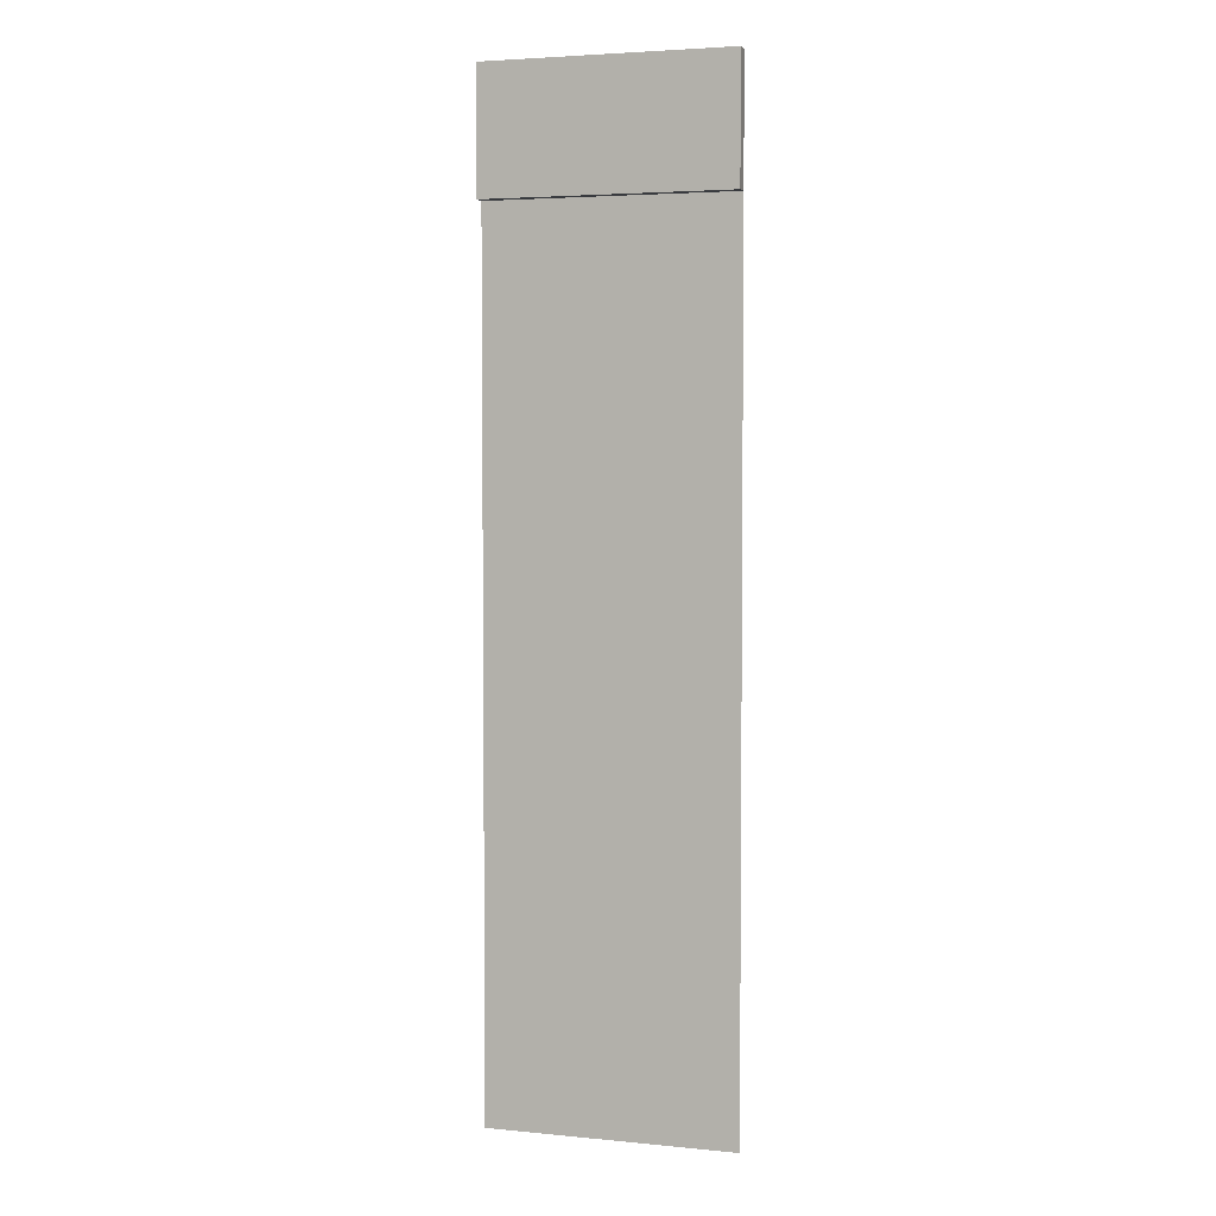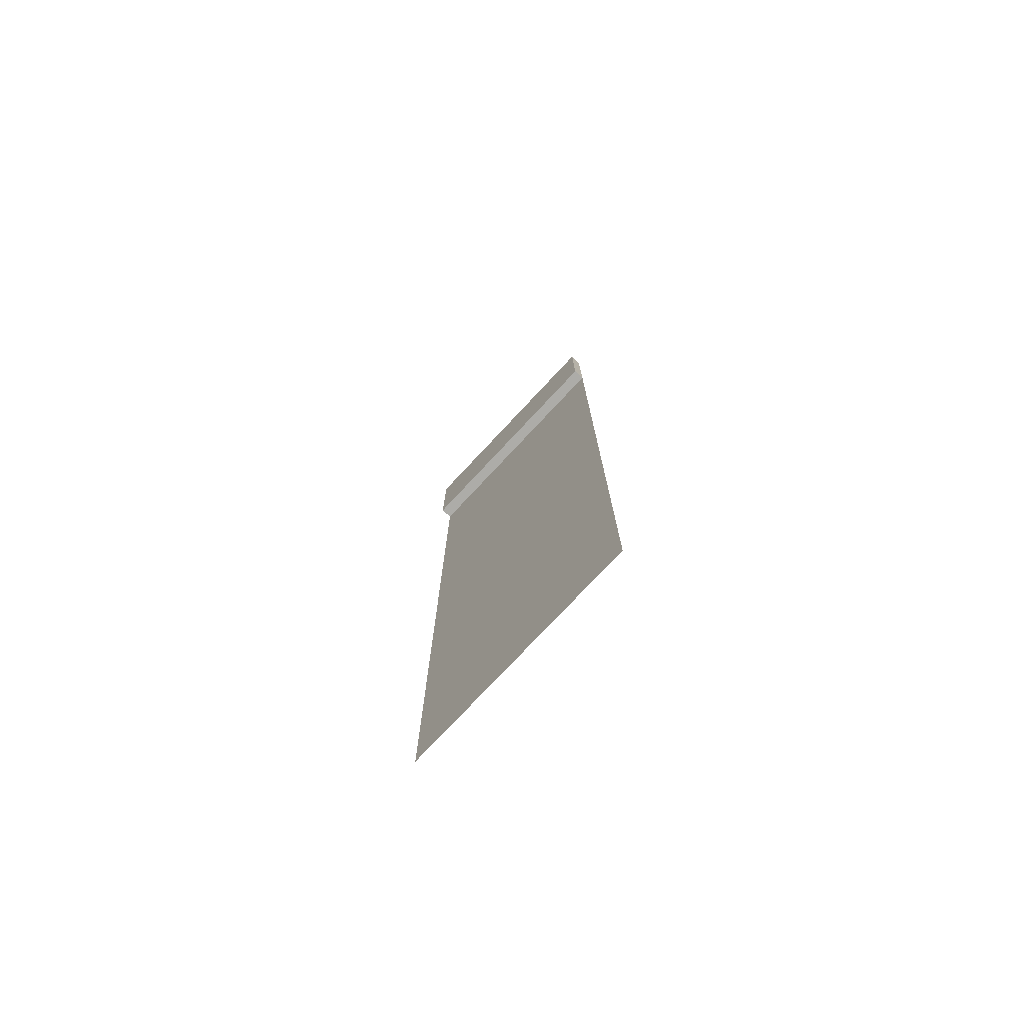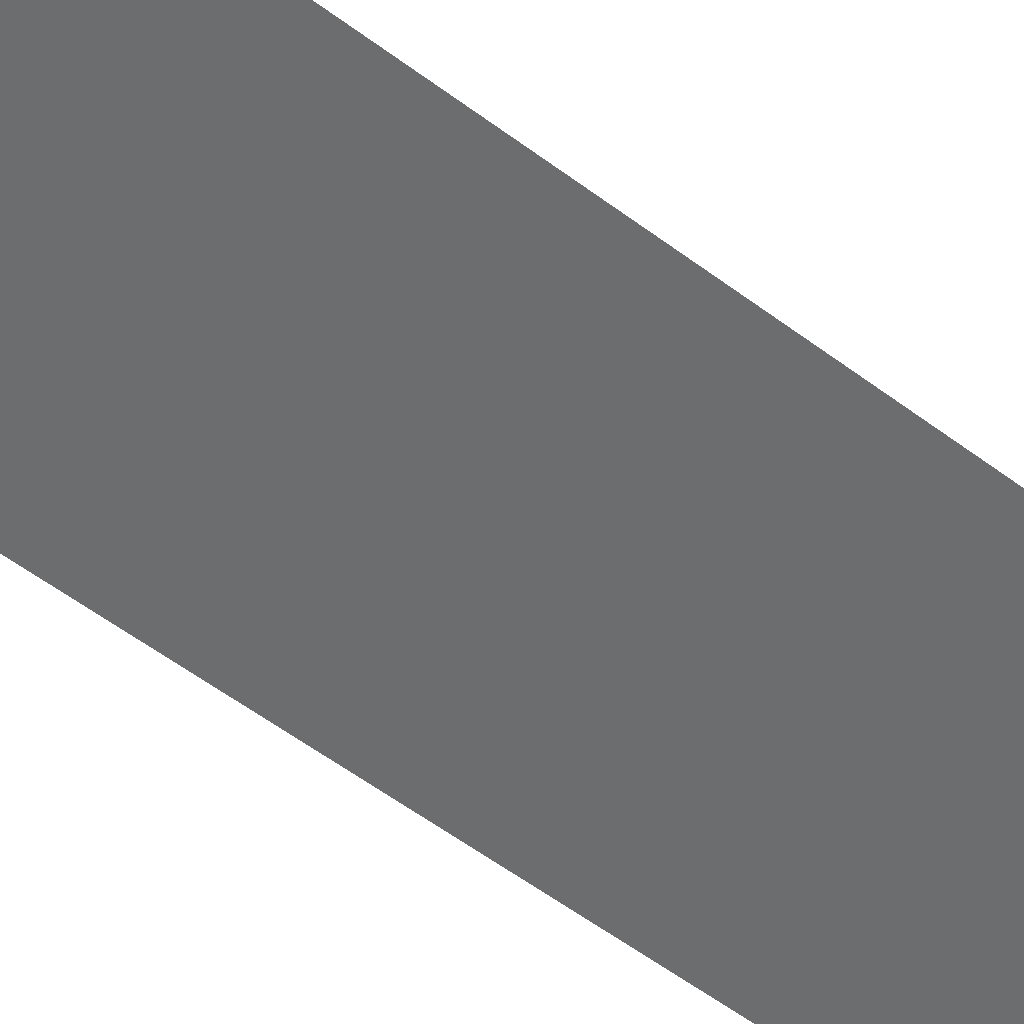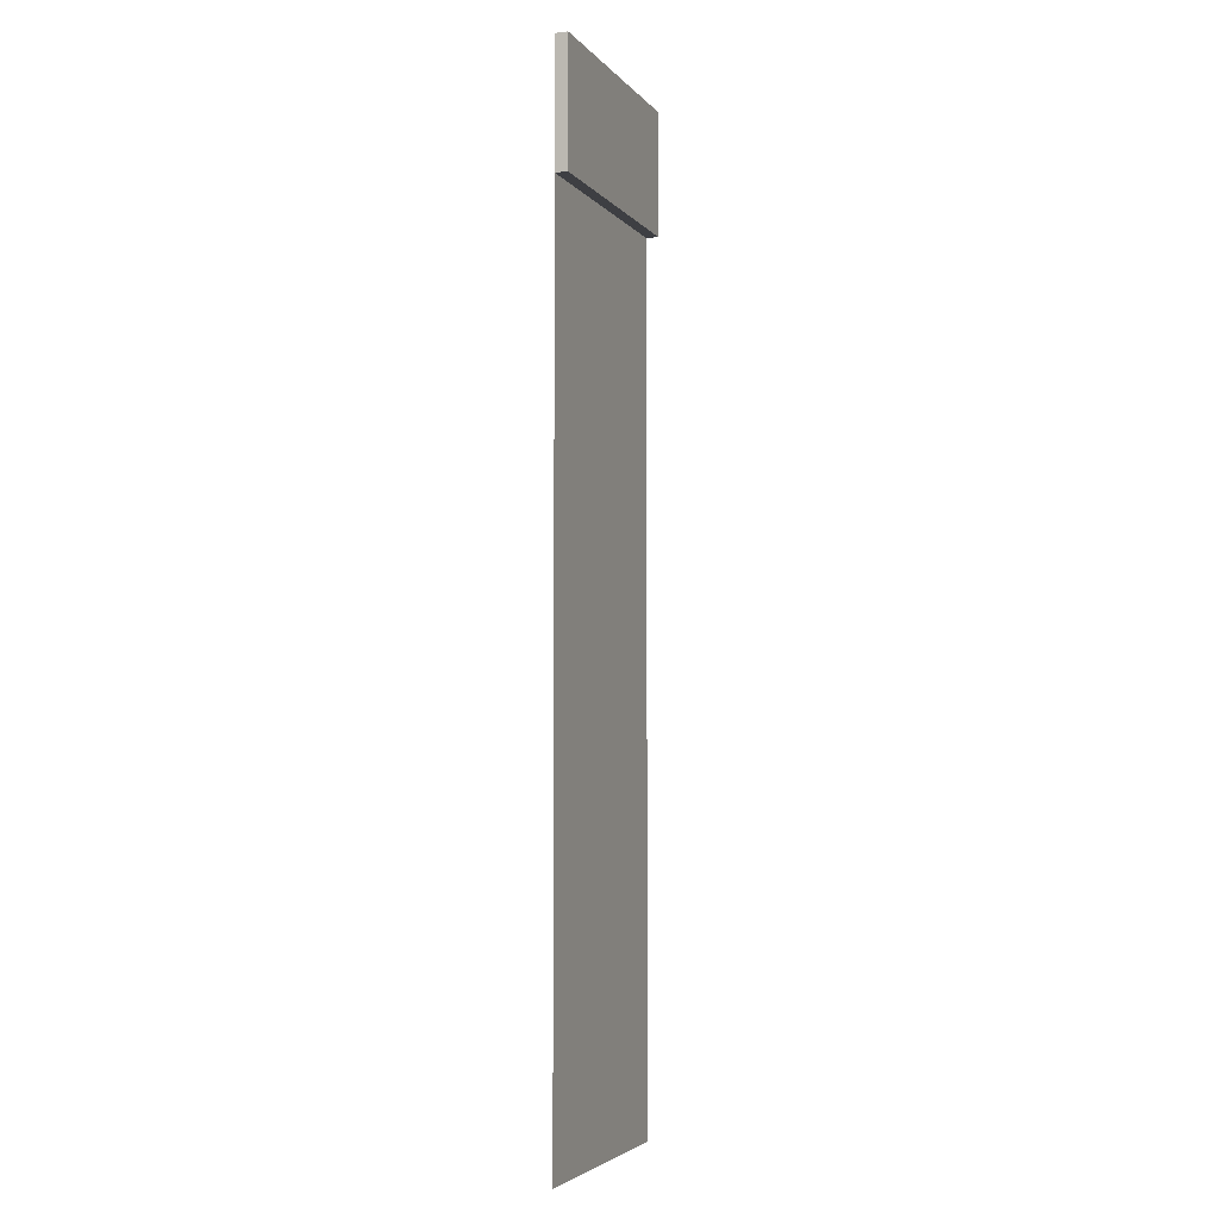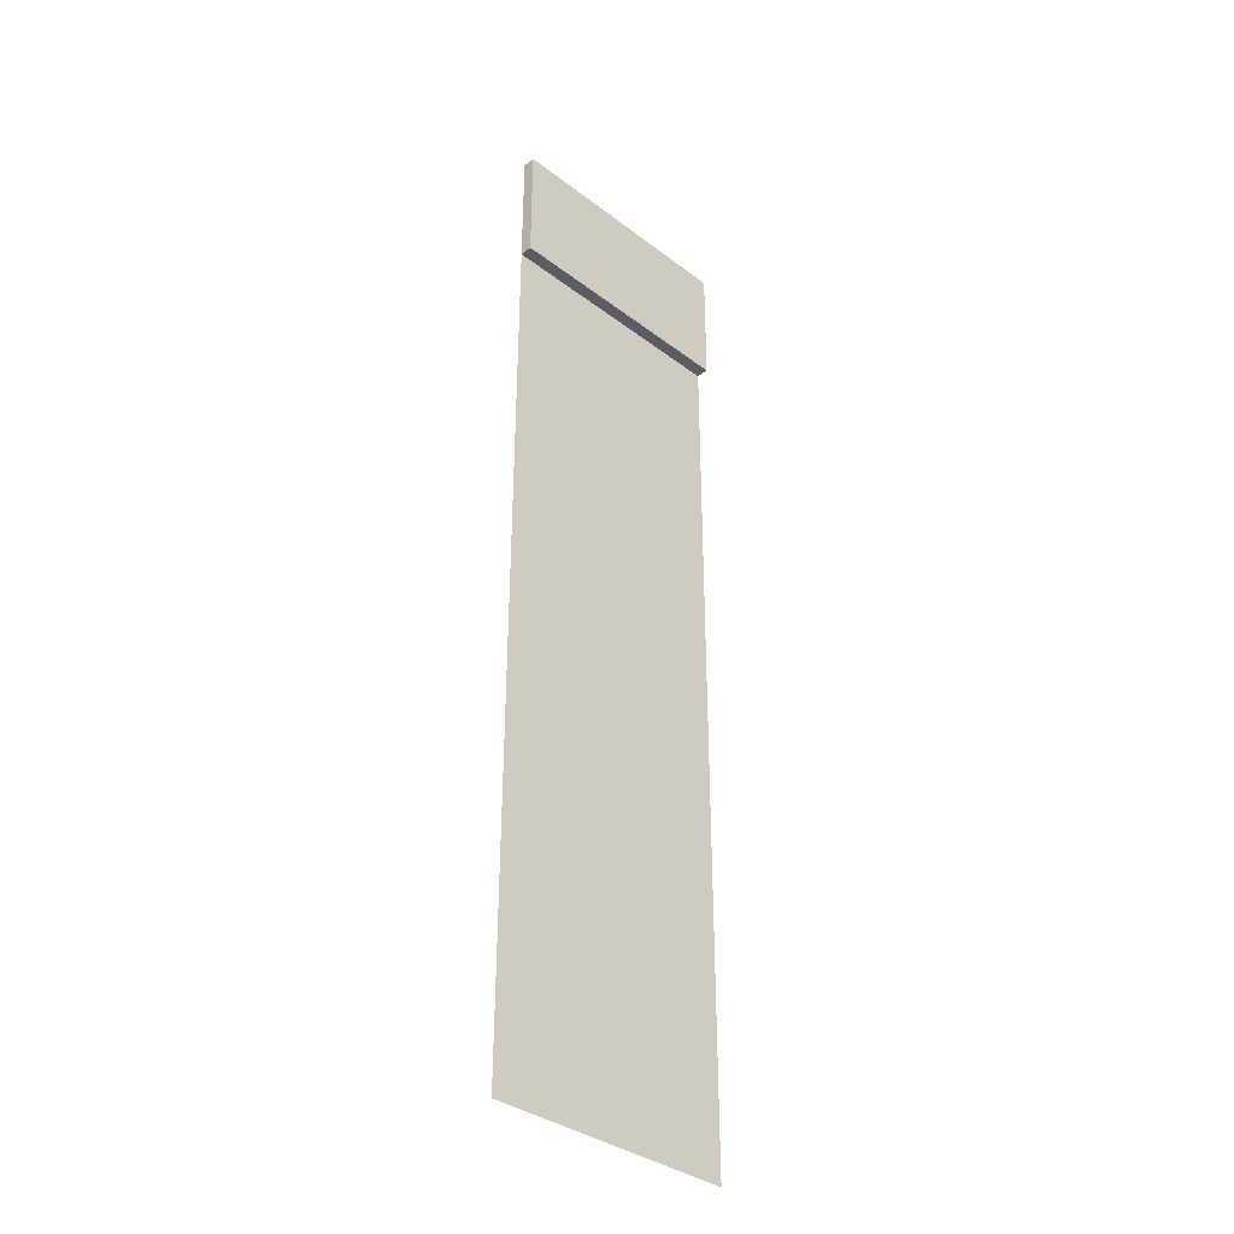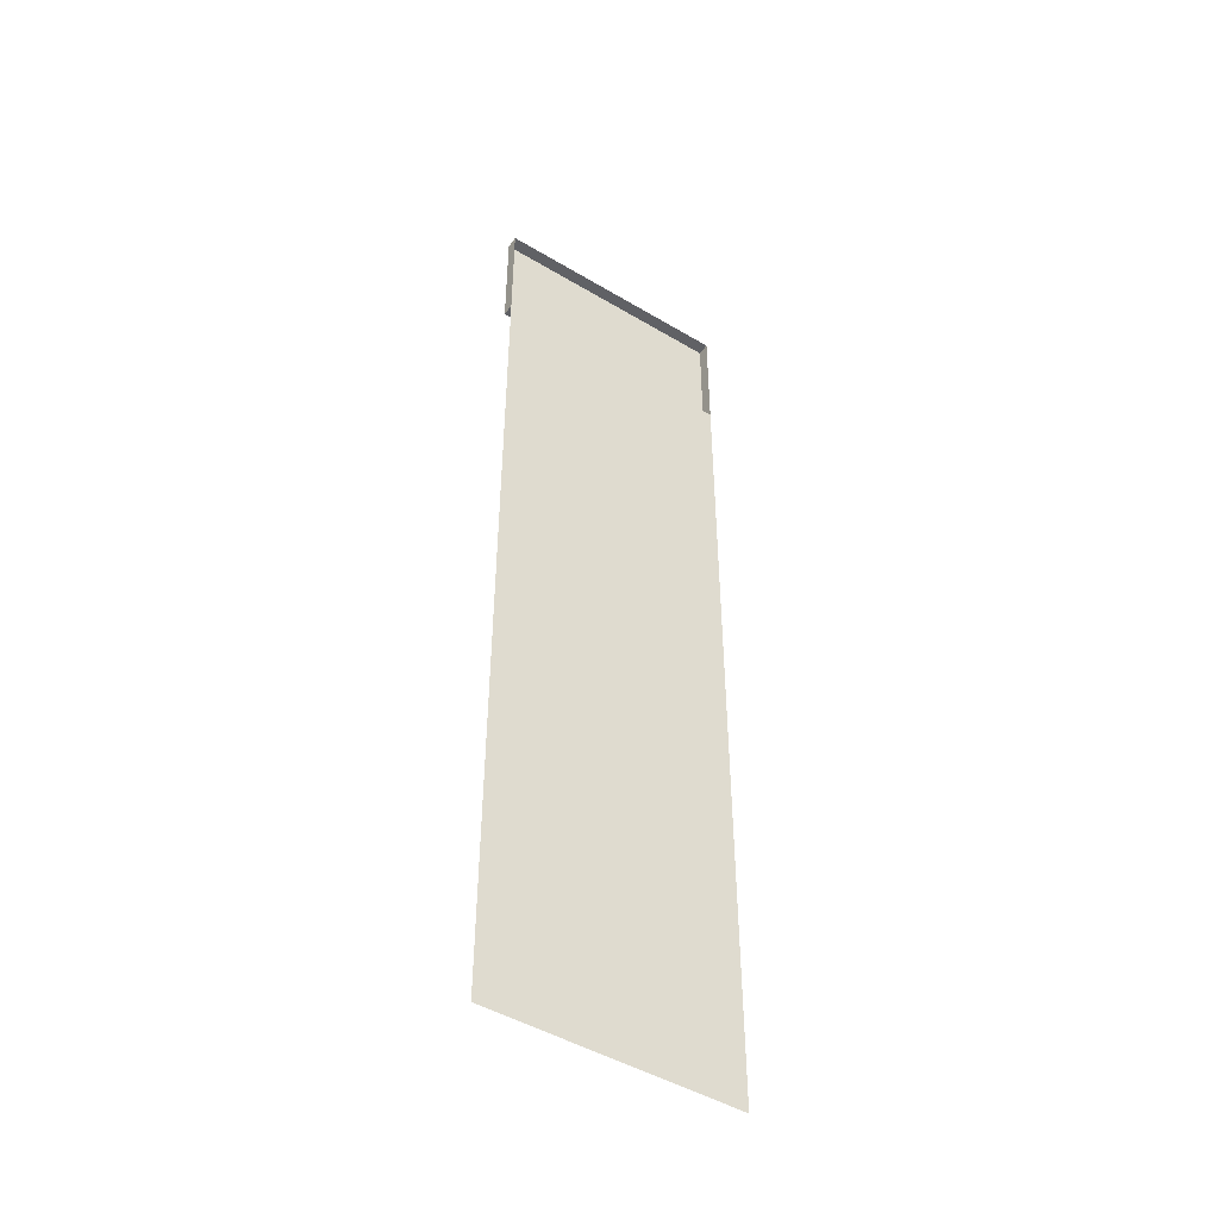
<metadata>
{"format":"obj","ext":"obj","renderer":"f3d","projection":"perspective","resolution":1024,"background":"white","views":[{"elev":3.9,"azim":17.6,"up":"+Y"},{"elev":-76.6,"azim":46.9,"up":"+Y"},{"elev":-53.9,"azim":-129.0,"up":"+Z"},{"elev":-4.2,"azim":-70.3,"up":"+Y"},{"elev":-35.8,"azim":-44.9,"up":"+Y"},{"elev":-47.3,"azim":146.0,"up":"+Y"}]}
</metadata>
<code>
o Plane
v 1 0 0
v -1 0 0
v 1 8 0
v -1 8 0
v -1 7 0
v 1 7 0
v 1 7 0.1
v -1 7 0.1
v -1 8 0.1
v 1 8 0.1
f 2 1 6 5
f 5 6 7 8
f 10 9 8 7
f 3 4 9 10
f 5 8 9 4
f 7 6 3 10

</code>
